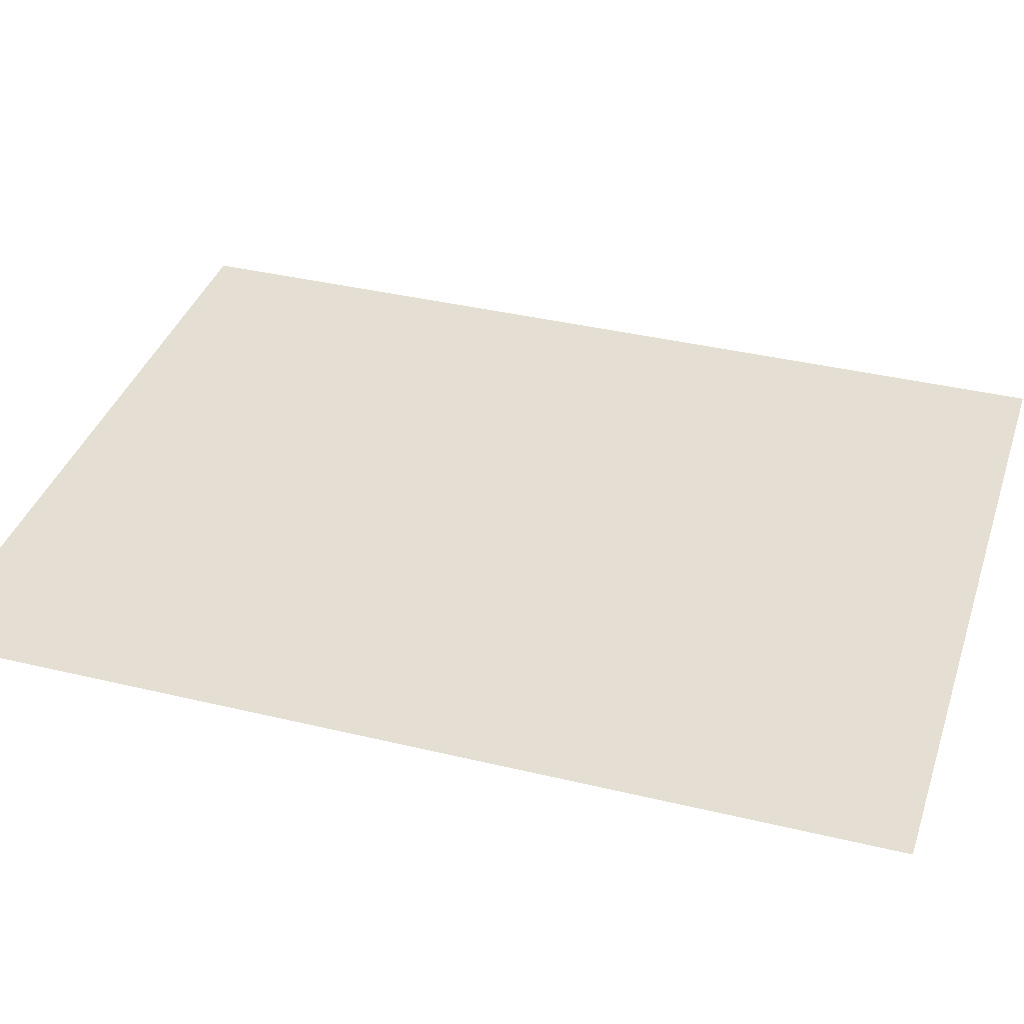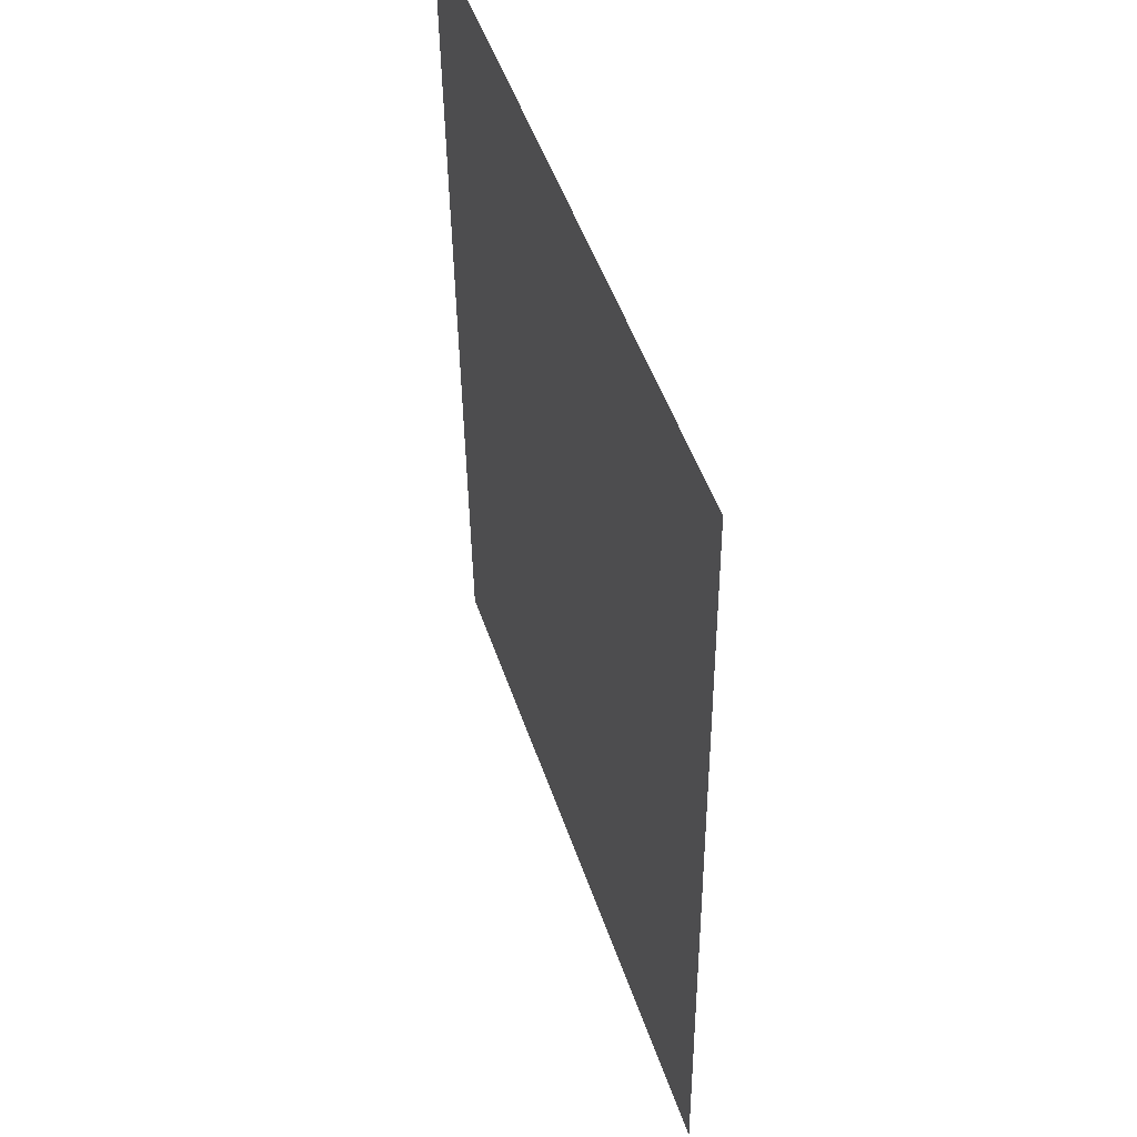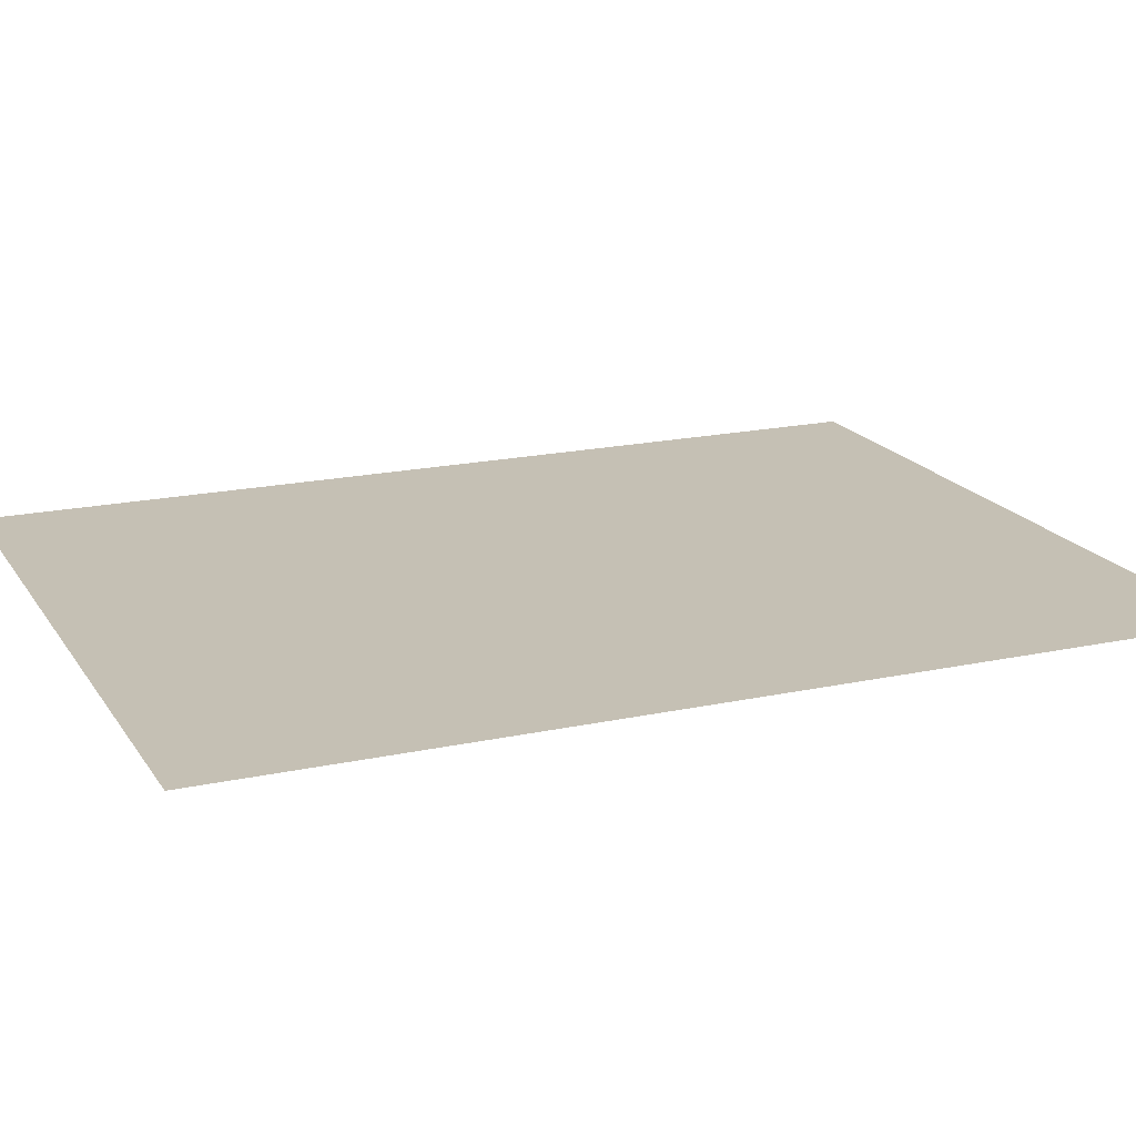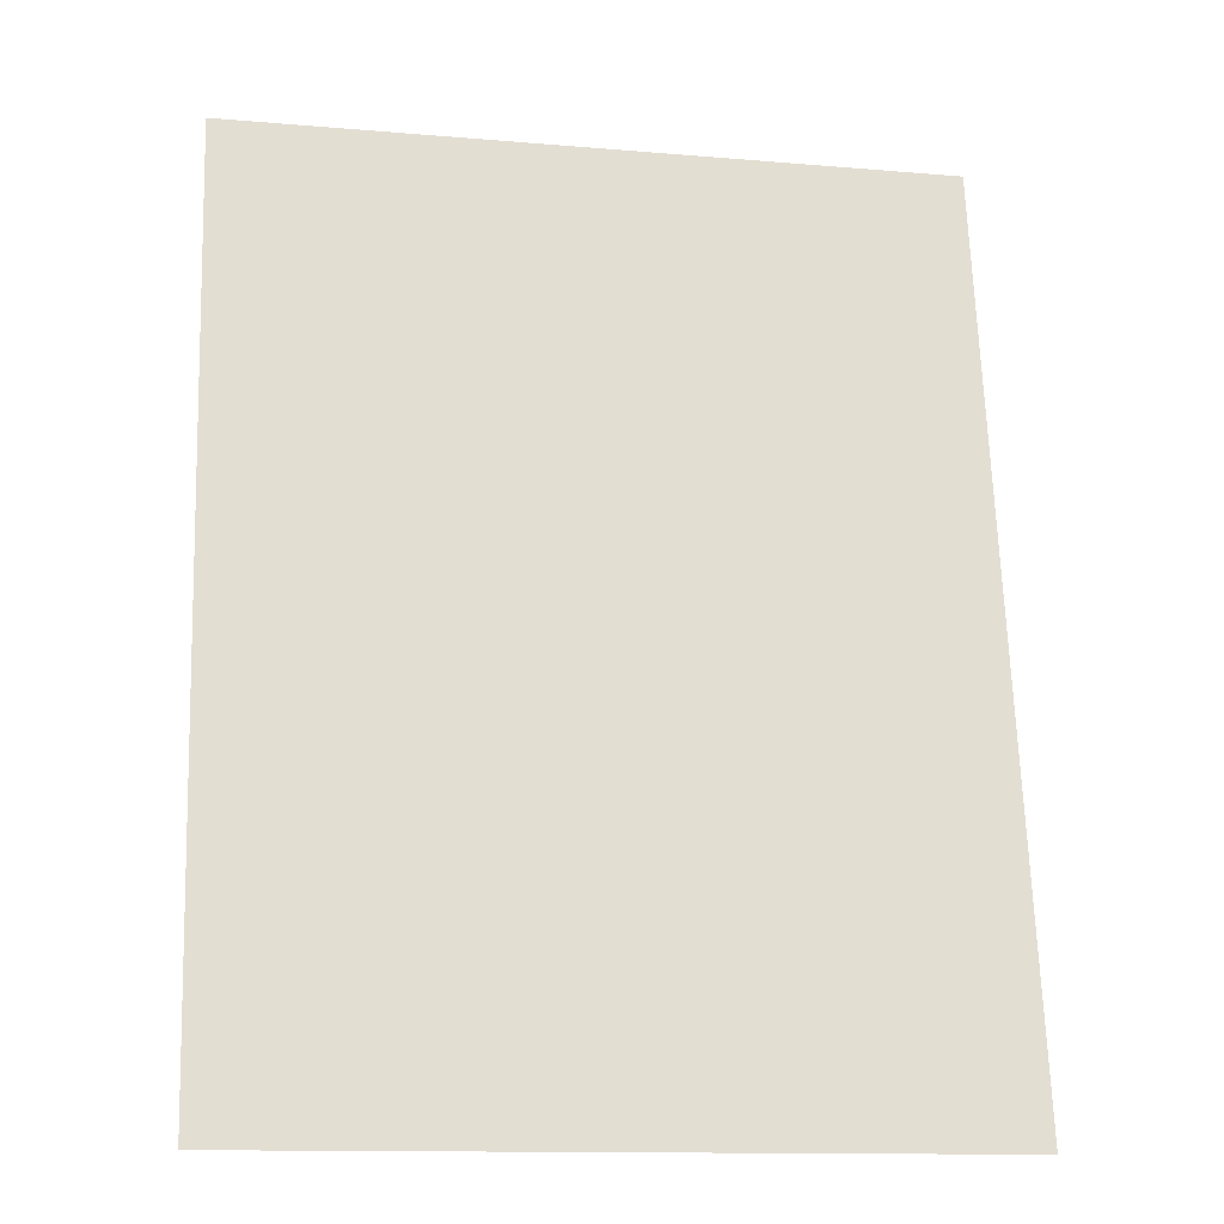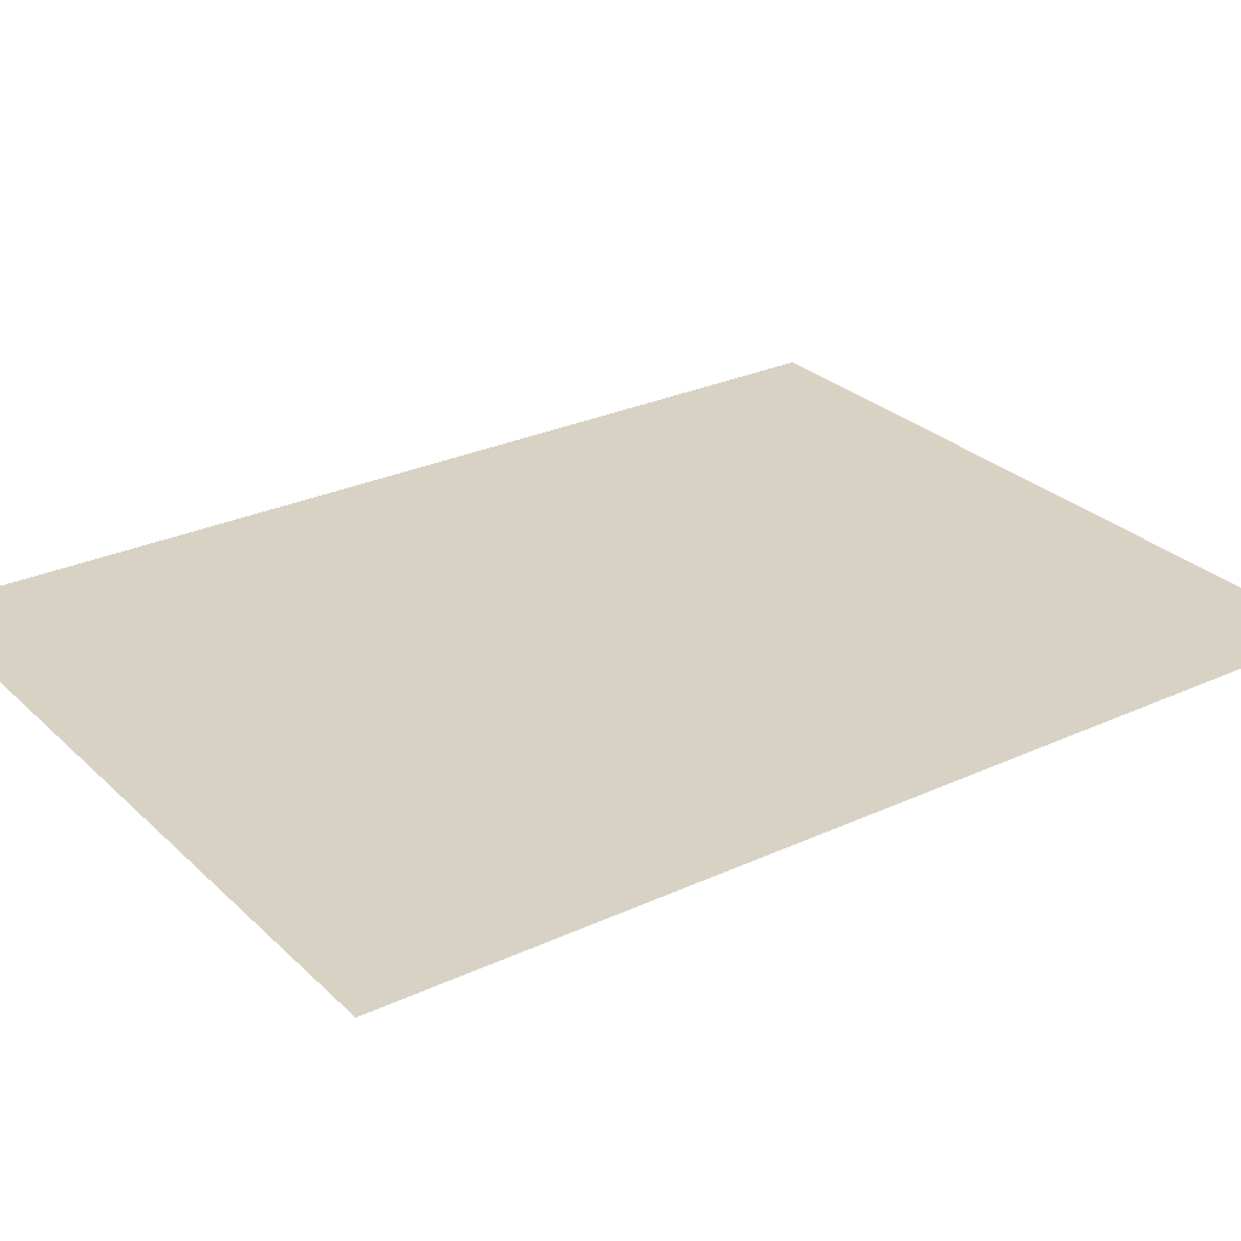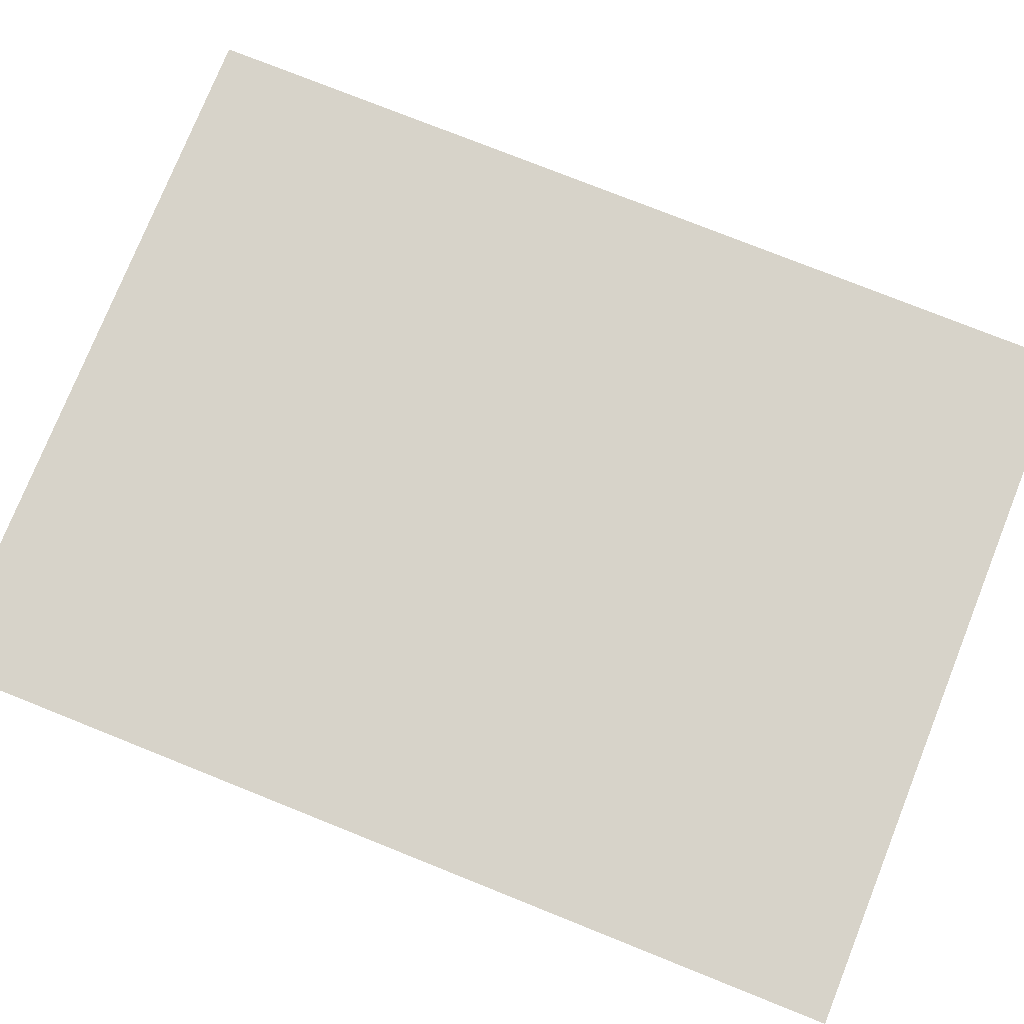
<metadata>
{"format":"obj","ext":"obj","renderer":"f3d","projection":"perspective","resolution":1024,"background":"white","views":[{"elev":37.1,"azim":109.3,"up":"+Y"},{"elev":52.3,"azim":-108.5,"up":"+Z"},{"elev":18.4,"azim":-110.8,"up":"+Y"},{"elev":-22.9,"azim":168.8,"up":"+Z"},{"elev":27.7,"azim":-123.3,"up":"+Y"},{"elev":76.4,"azim":113.8,"up":"+Y"}]}
</metadata>
<code>
g Plane35
v 20.9 0.0001984 25.37
v 19.08 0.0001984 -26.77
v -19.08 0.0001984 26.77
v -20.9 0.0001984 -25.37
f 3 1 2
f 2 4 3

</code>
